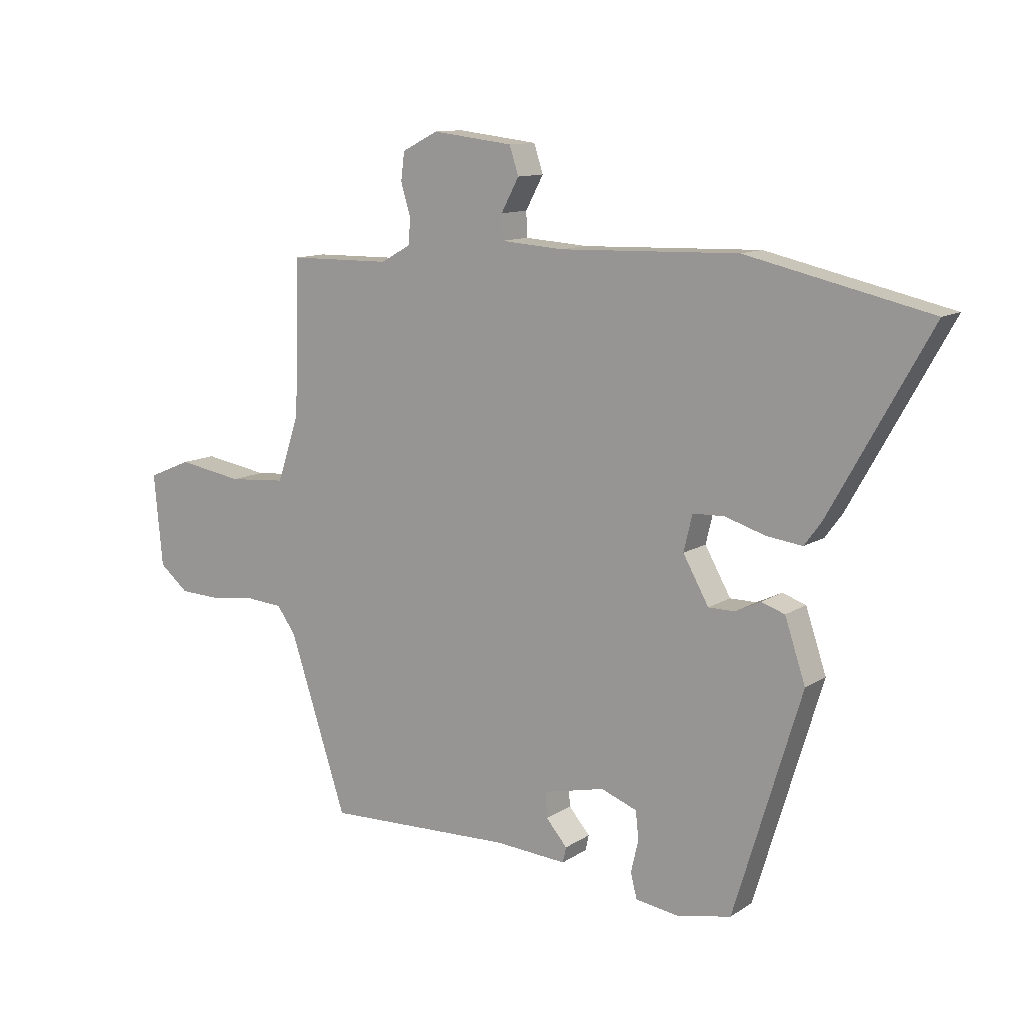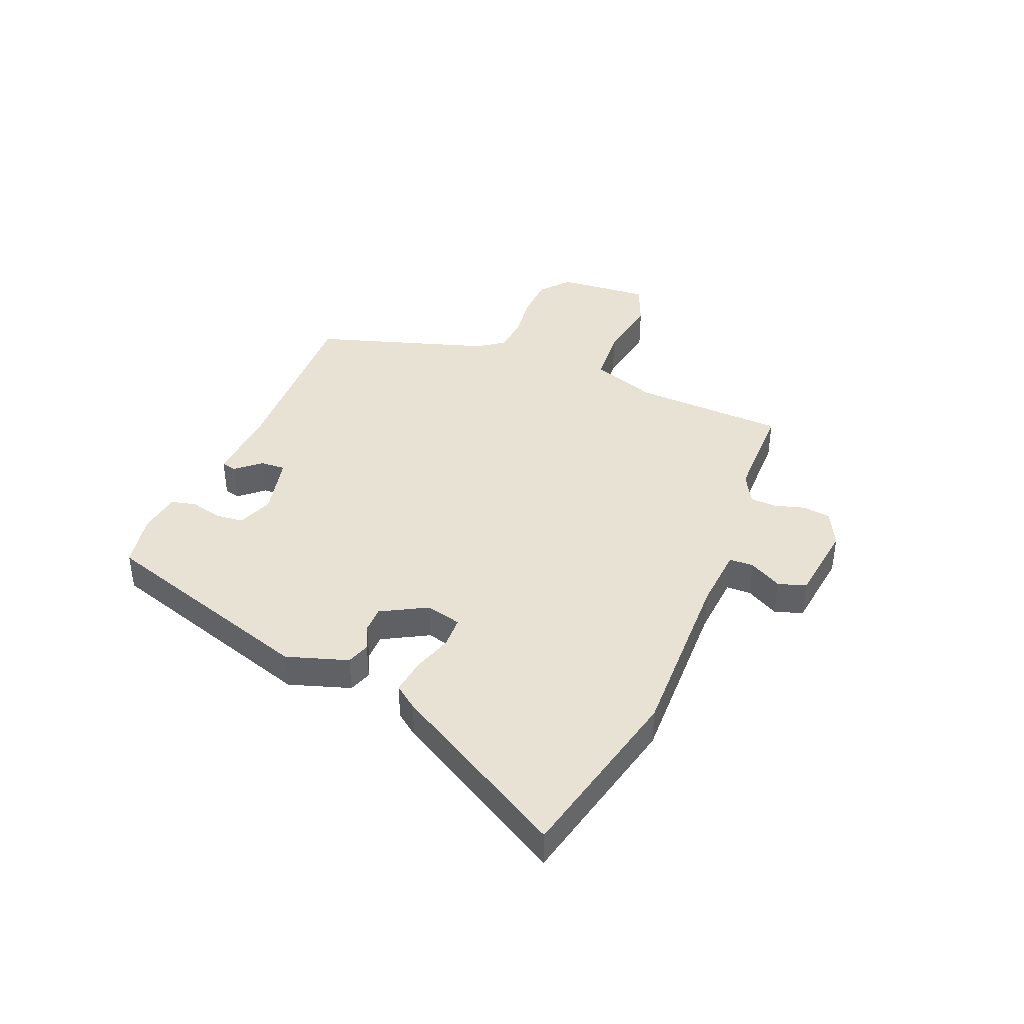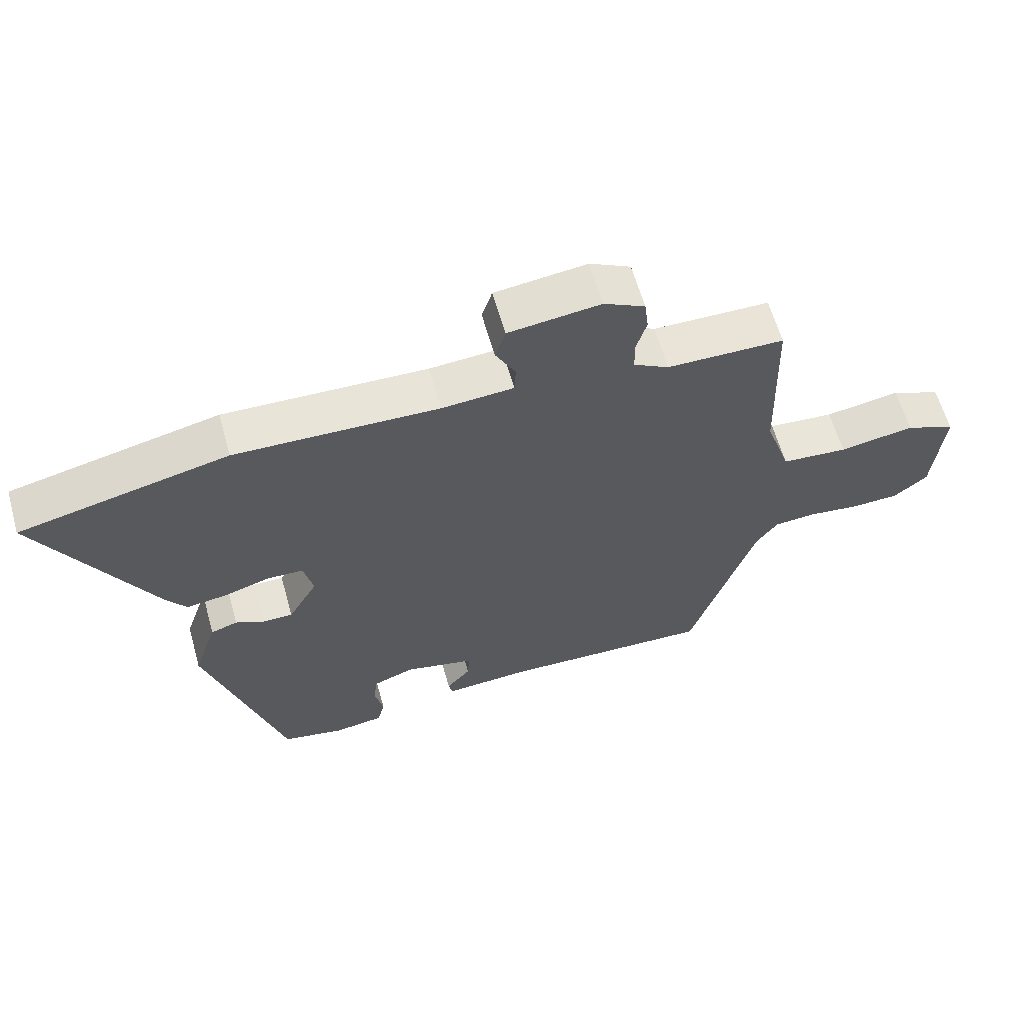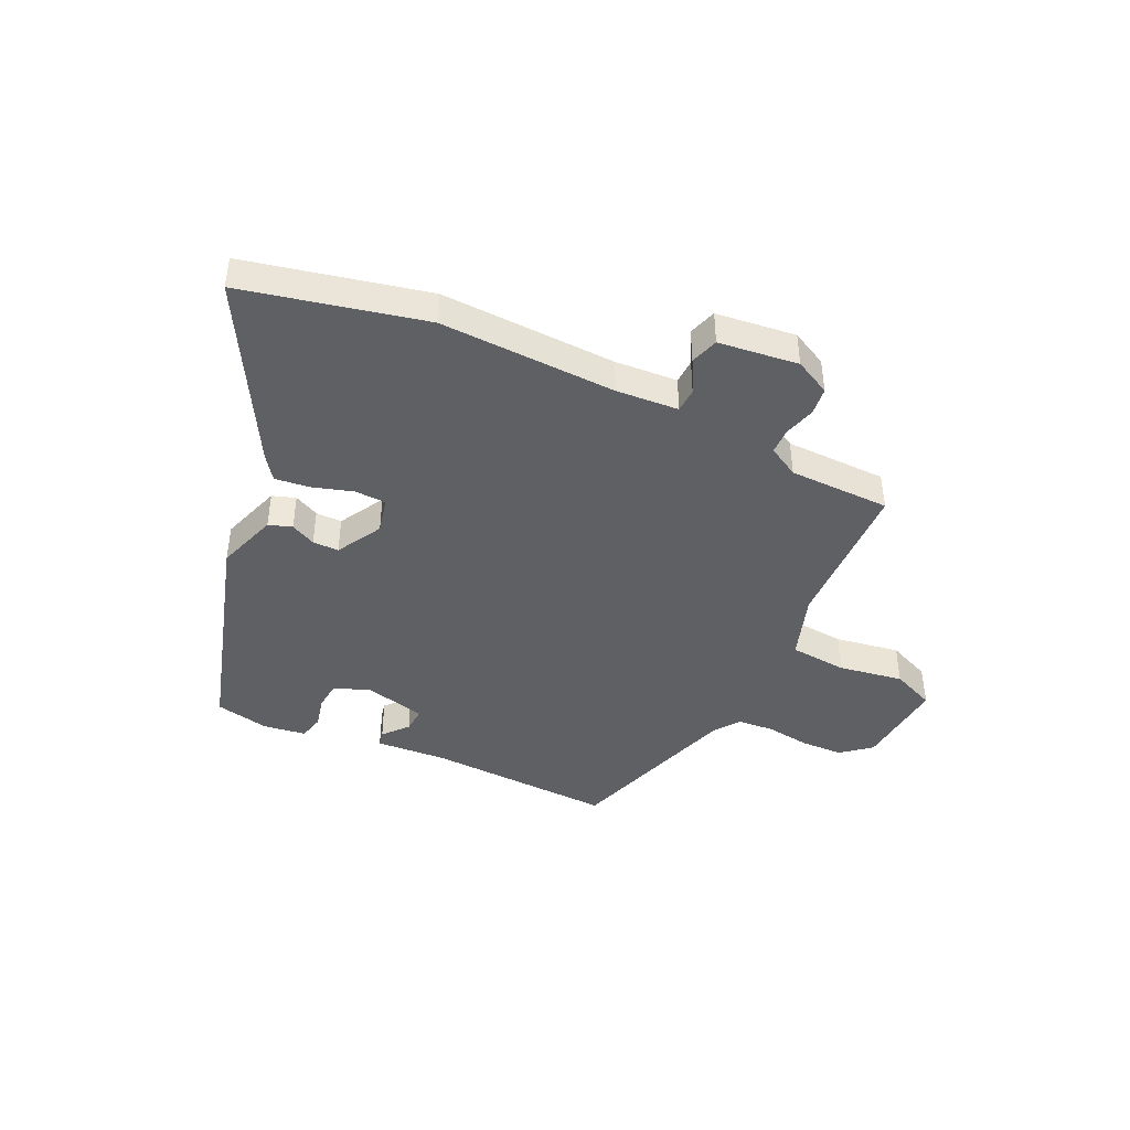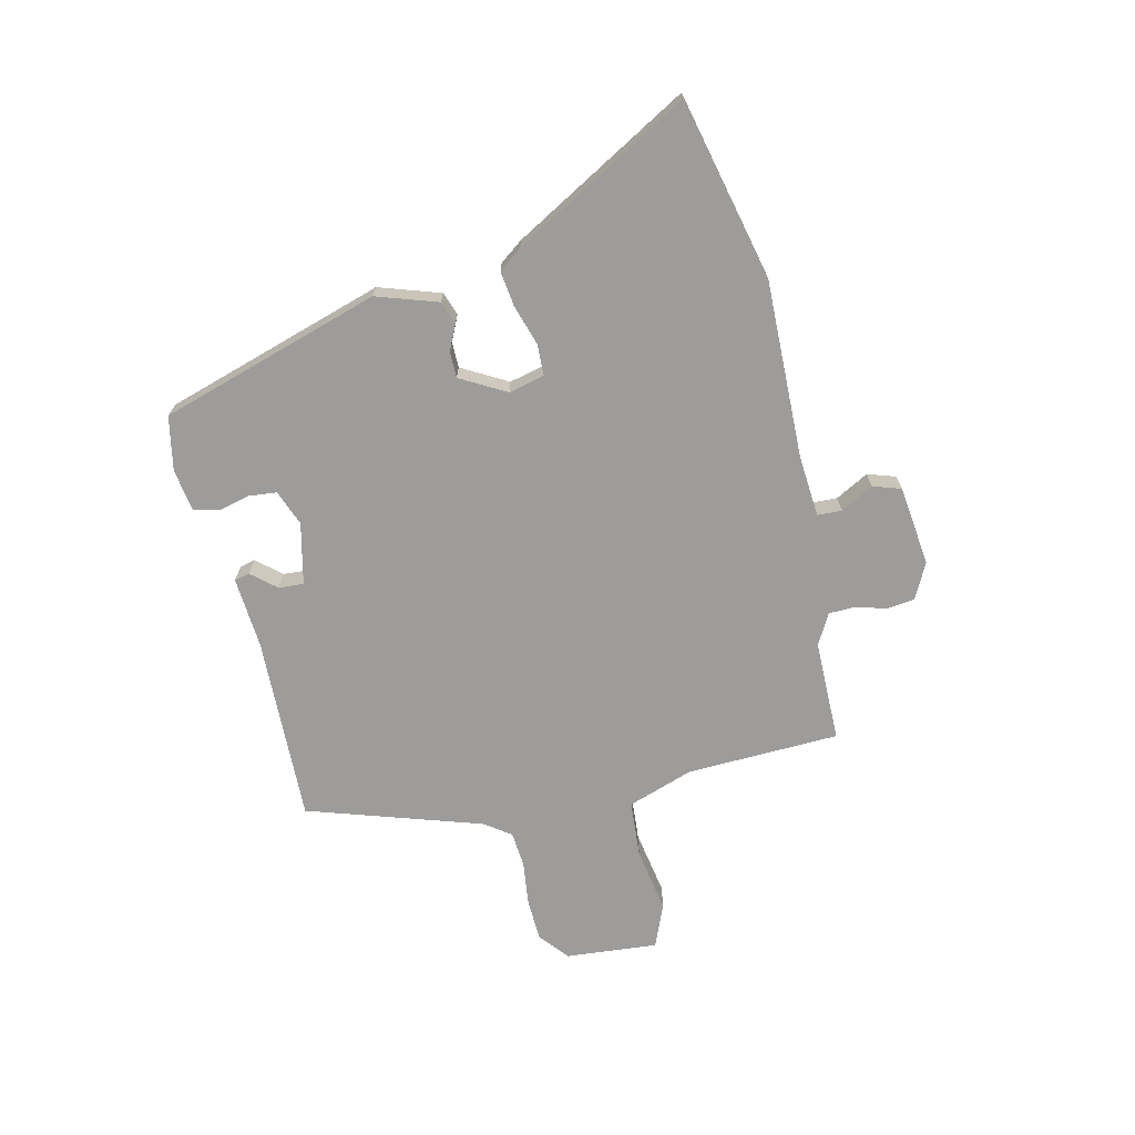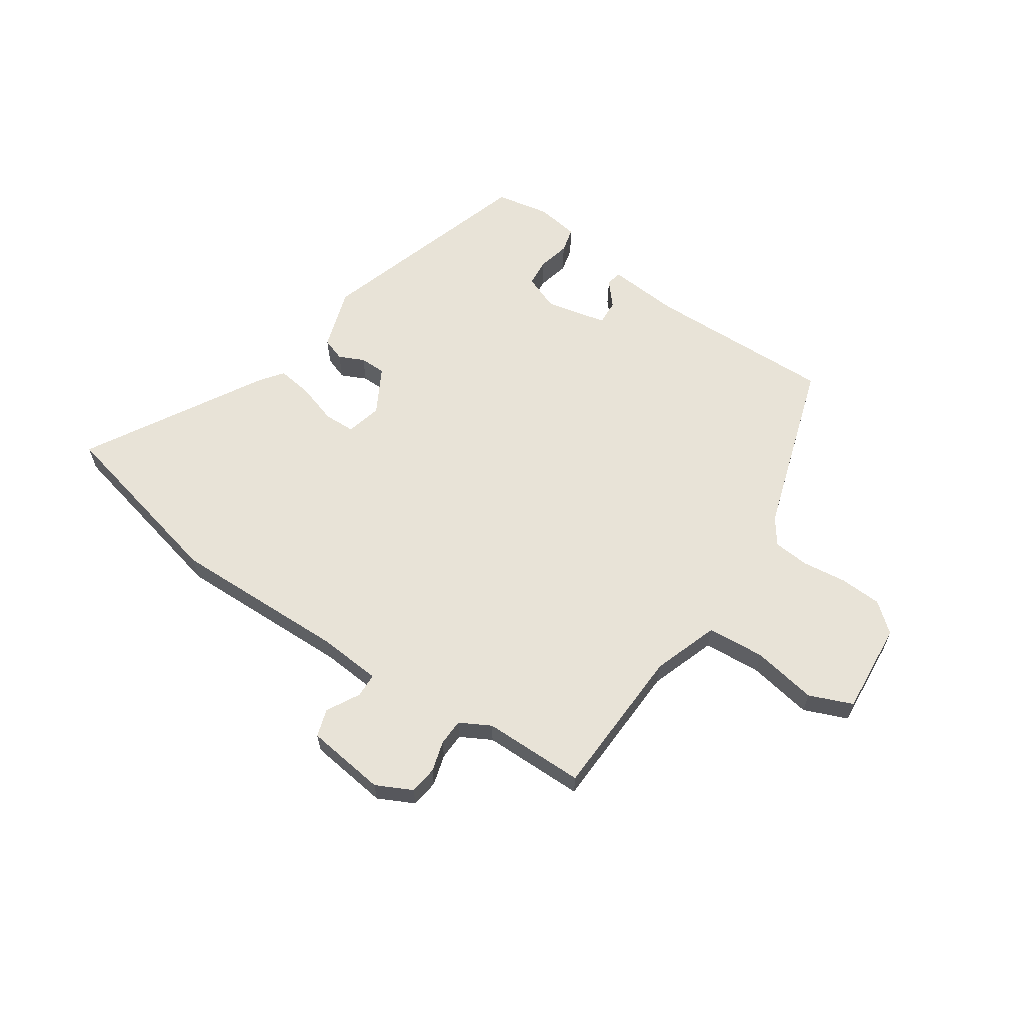
<metadata>
{"format":"obj","ext":"obj","renderer":"f3d","projection":"perspective","resolution":1024,"background":"white","views":[{"elev":11.5,"azim":-146.3,"up":"+Z"},{"elev":40.7,"azim":-67.2,"up":"+Y"},{"elev":61.5,"azim":-15.6,"up":"+Z"},{"elev":-43.3,"azim":-25.3,"up":"+Y"},{"elev":-70.2,"azim":-76.6,"up":"+Y"},{"elev":61.9,"azim":34.6,"up":"+Y"}]}
</metadata>
<code>
v 0.391 0.07 -0.478
v 0.062 0.07 -0.467
v -0.064 0.07 -0.476
v -0.07 0.07 -0.449
v -0.033 0.07 -0.406
v -0.03 0.07 -0.362
v -0.138 0.07 -0.337
v -0.201 0.07 -0.361
v -0.206 0.07 -0.41
v -0.193 0.07 -0.466
v -0.204 0.07 -0.51
v -0.279 0.07 -0.521
v -0.374 0.07 -0.502
v -0.492 0.07 -0.113
v -0.456 0.07 -0.005
v -0.415 0.07 0.009
v -0.371 0.07 -0.012
v -0.325 0.07 -0.012
v -0.28 0.07 0.068
v -0.295 0.07 0.131
v -0.35 0.07 0.133
v -0.421 0.07 0.111
v -0.483 0.07 0.103
v -0.513 0.07 0.144
v -0.688 0.07 0.457
v -0.368 0.07 0.53
v -0.057 0.07 0.521
v 0.053 0.07 0.529
v 0.055 0.07 0.572
v 0.024 0.07 0.63
v 0.04 0.07 0.679
v 0.181 0.07 0.696
v 0.244 0.07 0.664
v 0.25 0.07 0.615
v 0.234 0.07 0.561
v 0.235 0.07 0.514
v 0.289 0.07 0.484
v 0.468 0.07 0.482
v 0.476 0.07 0.213
v 0.515 0.07 0.097
v 0.616 0.07 0.089
v 0.73 0.07 0.108
v 0.806 0.07 0.076
v 0.791 0.07 -0.086
v 0.74 0.07 -0.128
v 0.666 0.07 -0.131
v 0.588 0.07 -0.121
v 0.524 0.07 -0.126
v 0.491 0.07 -0.172
v 0.391 0 -0.478
v 0.062 0 -0.467
v -0.064 0 -0.476
v -0.07 0 -0.449
v -0.033 0 -0.406
v -0.03 0 -0.362
v -0.138 0 -0.337
v -0.201 0 -0.361
v -0.206 0 -0.41
v -0.193 0 -0.466
v -0.204 0 -0.51
v -0.279 0 -0.521
v -0.374 0 -0.502
v -0.492 0 -0.113
v -0.456 0 -0.005
v -0.415 0 0.009
v -0.371 0 -0.012
v -0.325 0 -0.012
v -0.28 0 0.068
v -0.295 0 0.131
v -0.35 0 0.133
v -0.421 0 0.111
v -0.483 0 0.103
v -0.513 0 0.144
v -0.688 0 0.457
v -0.368 0 0.53
v -0.057 0 0.521
v 0.053 0 0.529
v 0.055 0 0.572
v 0.024 0 0.63
v 0.04 0 0.679
v 0.181 0 0.696
v 0.244 0 0.664
v 0.25 0 0.615
v 0.234 0 0.561
v 0.235 0 0.514
v 0.289 0 0.484
v 0.468 0 0.482
v 0.476 0 0.213
v 0.515 0 0.097
v 0.616 0 0.089
v 0.73 0 0.108
v 0.806 0 0.076
v 0.791 0 -0.086
v 0.74 0 -0.128
v 0.666 0 -0.131
v 0.588 0 -0.121
v 0.524 0 -0.126
v 0.491 0 -0.172
f 45 46 47
f 44 45 47
f 43 44 47
f 42 43 47
f 41 42 47
f 40 41 47 48
f 39 40 48 49
f 37 38 39
f 49 1 2
f 39 49 2
f 37 39 2
f 36 37 2
f 33 34 35
f 32 33 35
f 31 32 35
f 30 31 35
f 29 30 35
f 35 36 2
f 29 35 2
f 28 29 2
f 25 26 27
f 24 25 27
f 23 24 27
f 22 23 27
f 21 22 27
f 20 21 27 28
f 15 16 17
f 14 15 17
f 13 14 17
f 12 13 17
f 11 12 17
f 10 11 17
f 9 10 17
f 8 9 17 18
f 7 8 18 19
f 2 3 4 5
f 2 5 6
f 28 2 6
f 19 20 28
f 7 19 28
f 6 7 28
f 96 95 94
f 96 94 93
f 96 93 92
f 96 92 91
f 96 91 90
f 97 96 90 89
f 98 97 89 88
f 88 87 86
f 51 50 98
f 51 98 88
f 51 88 86
f 51 86 85
f 84 83 82
f 84 82 81
f 84 81 80
f 84 80 79
f 84 79 78
f 51 85 84
f 51 84 78
f 51 78 77
f 76 75 74
f 76 74 73
f 76 73 72
f 76 72 71
f 76 71 70
f 77 76 70 69
f 66 65 64
f 66 64 63
f 66 63 62
f 66 62 61
f 66 61 60
f 66 60 59
f 66 59 58
f 67 66 58 57
f 68 67 57 56
f 54 53 52 51
f 55 54 51
f 55 51 77
f 77 69 68
f 77 68 56
f 77 56 55
f 1 50 51 2
f 2 51 52 3
f 3 52 53 4
f 4 53 54 5
f 5 54 55 6
f 6 55 56 7
f 7 56 57 8
f 8 57 58 9
f 9 58 59 10
f 10 59 60 11
f 11 60 61 12
f 12 61 62 13
f 13 62 63 14
f 14 63 64 15
f 15 64 65 16
f 16 65 66 17
f 17 66 67 18
f 18 67 68 19
f 19 68 69 20
f 20 69 70 21
f 21 70 71 22
f 22 71 72 23
f 23 72 73 24
f 24 73 74 25
f 25 74 75 26
f 26 75 76 27
f 27 76 77 28
f 28 77 78 29
f 29 78 79 30
f 30 79 80 31
f 31 80 81 32
f 32 81 82 33
f 33 82 83 34
f 34 83 84 35
f 35 84 85 36
f 36 85 86 37
f 37 86 87 38
f 38 87 88 39
f 39 88 89 40
f 40 89 90 41
f 41 90 91 42
f 42 91 92 43
f 43 92 93 44
f 44 93 94 45
f 45 94 95 46
f 46 95 96 47
f 47 96 97 48
f 48 97 98 49
f 49 98 50 1

</code>
